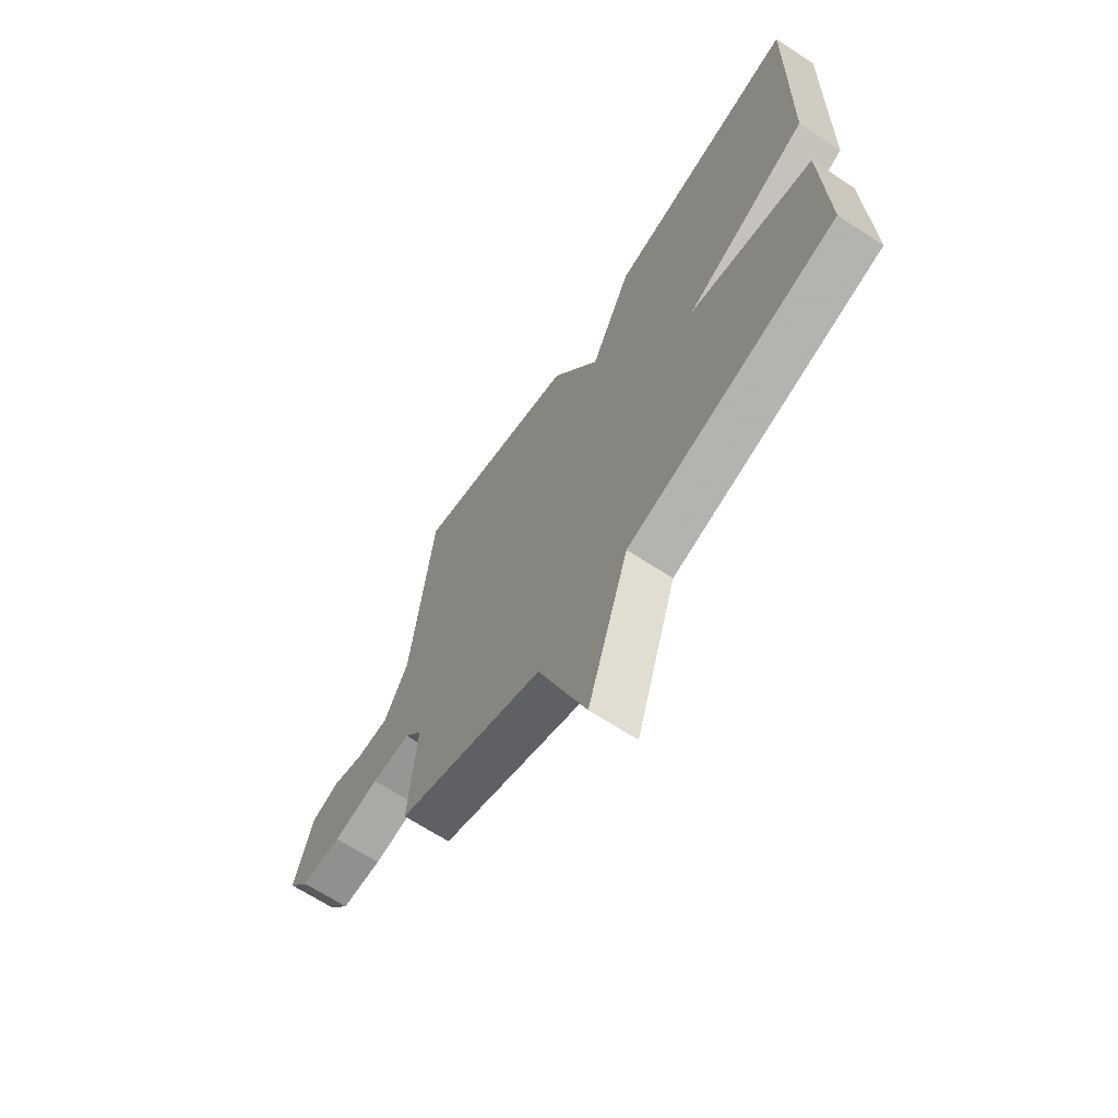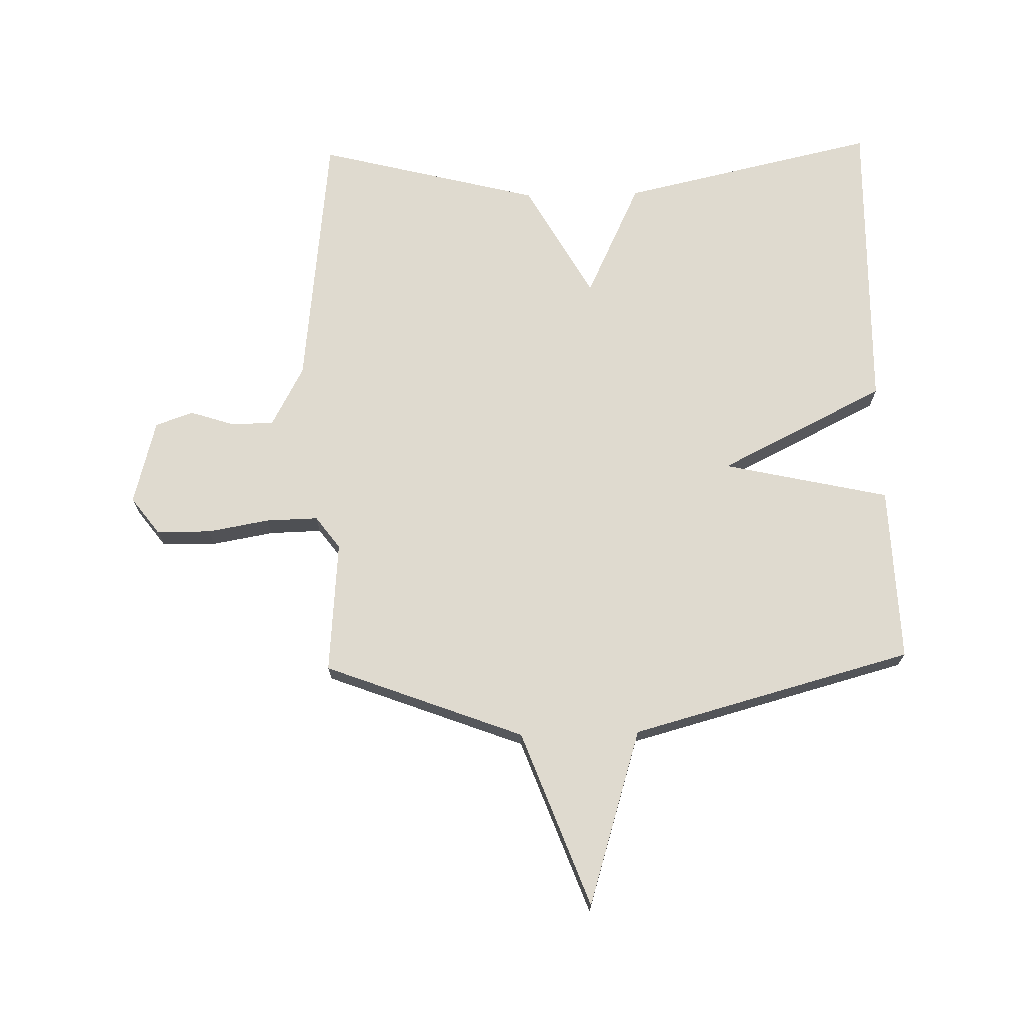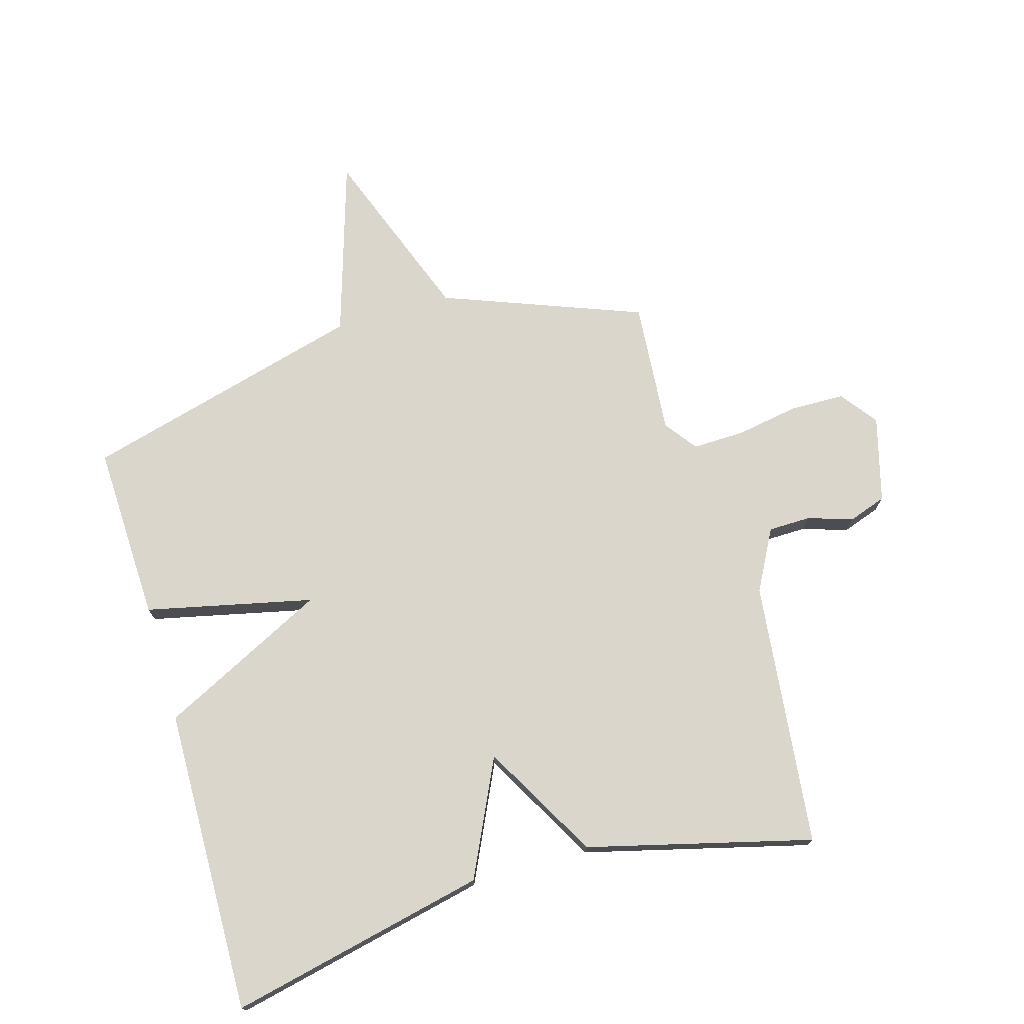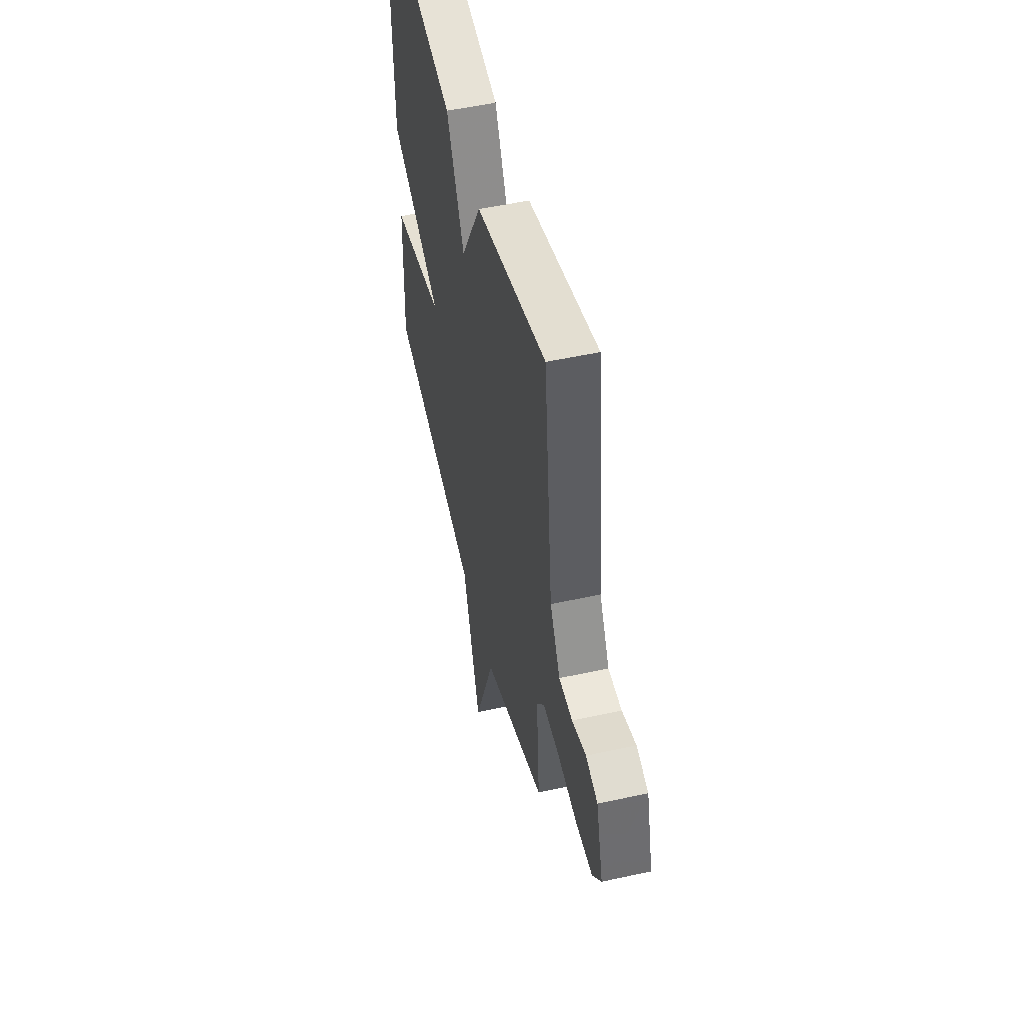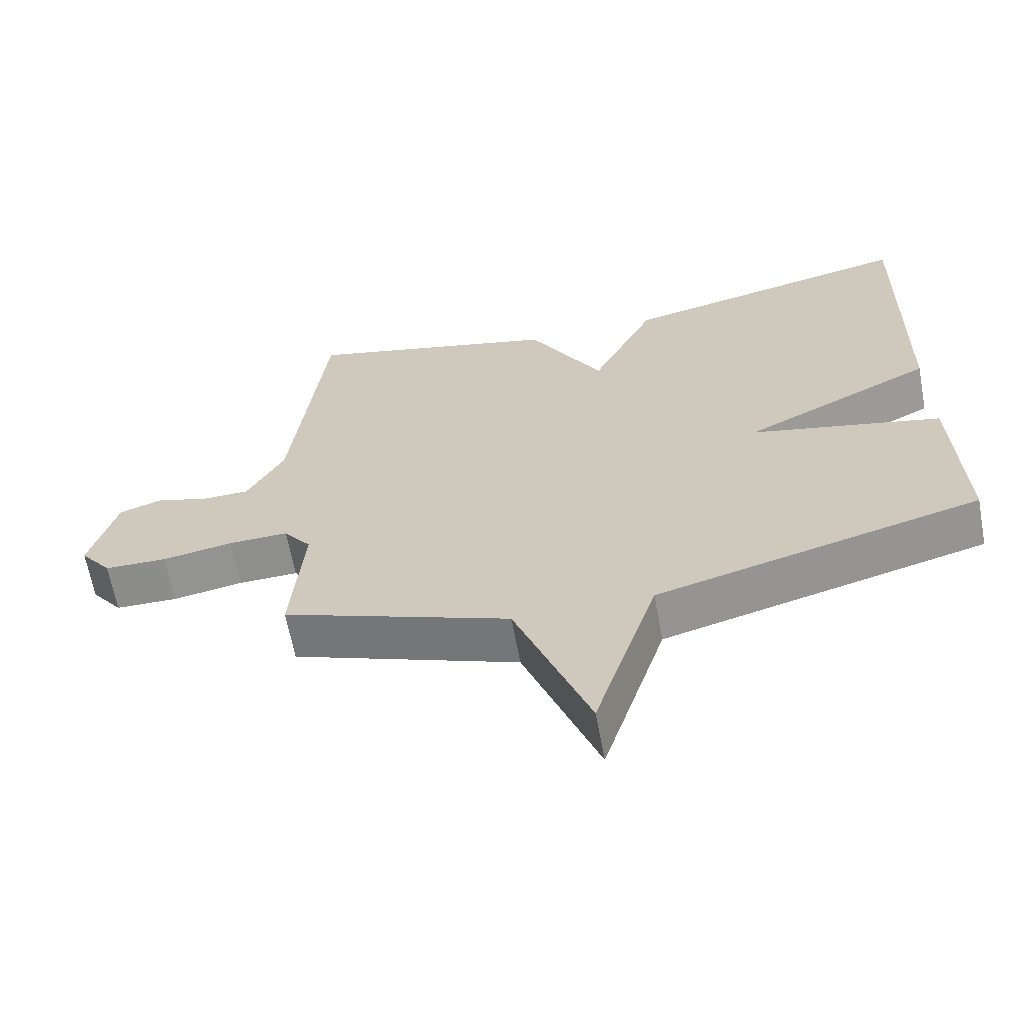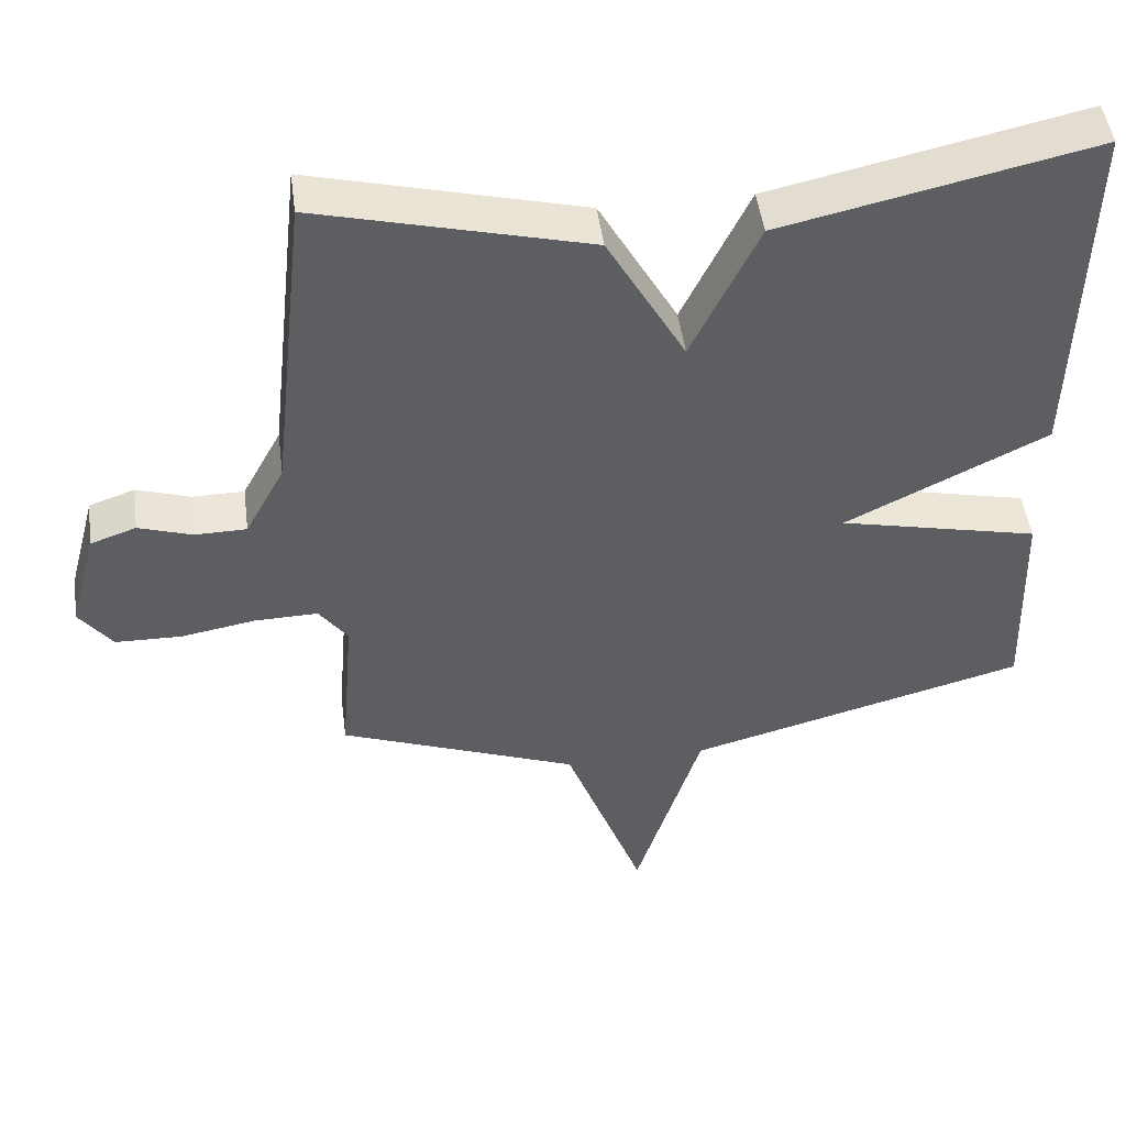
<metadata>
{"format":"obj","ext":"obj","renderer":"f3d","projection":"perspective","resolution":1024,"background":"white","views":[{"elev":-66.8,"azim":-123.3,"up":"+Z"},{"elev":70.9,"azim":178.6,"up":"+Y"},{"elev":73.7,"azim":-16.2,"up":"+Y"},{"elev":51.7,"azim":76.6,"up":"+Z"},{"elev":-64.5,"azim":-169.5,"up":"+Z"},{"elev":48.1,"azim":172.5,"up":"+Z"}]}
</metadata>
<code>
v -0.5 0.07 -0.5
v -0.49 0.07 -0.206
v -0.213 0.07 -0.144
v -0.49 0.07 -0.006
v -0.5 0.07 0.5
v -0.072 0.07 0.405
v 0.02 0.07 0.212
v 0.128 0.07 0.405
v 0.5 0.07 0.5
v 0.549 0.07 0.06
v 0.603 0.07 -0.041
v 0.674 0.07 -0.042
v 0.748 0.07 -0.018
v 0.811 0.07 -0.04
v 0.849 0.07 -0.182
v 0.803 0.07 -0.243
v 0.712 0.07 -0.245
v 0.609 0.07 -0.227
v 0.522 0.07 -0.225
v 0.482 0.07 -0.279
v 0.5 0.07 -0.5
v 0.169 0.07 -0.626
v 0.06 0.07 -0.919
v -0.031 0.07 -0.626
v -0.5 0 -0.5
v -0.49 0 -0.206
v -0.213 0 -0.144
v -0.49 0 -0.006
v -0.5 0 0.5
v -0.072 0 0.405
v 0.02 0 0.212
v 0.128 0 0.405
v 0.5 0 0.5
v 0.549 0 0.06
v 0.603 0 -0.041
v 0.674 0 -0.042
v 0.748 0 -0.018
v 0.811 0 -0.04
v 0.849 0 -0.182
v 0.803 0 -0.243
v 0.712 0 -0.245
v 0.609 0 -0.227
v 0.522 0 -0.225
v 0.482 0 -0.279
v 0.5 0 -0.5
v 0.169 0 -0.626
v 0.06 0 -0.919
v -0.031 0 -0.626
f 22 23 24
f 1 2 3
f 24 1 3
f 22 24 3
f 21 22 3
f 20 21 3
f 3 4 5
f 20 3 5
f 19 20 5
f 18 19 5
f 16 17 18
f 15 16 18
f 14 15 18
f 13 14 18
f 12 13 18
f 11 12 18
f 10 11 18
f 7 8 9 10
f 7 10 18
f 5 6 7
f 5 7 18
f 48 47 46
f 27 26 25
f 27 25 48
f 27 48 46
f 27 46 45
f 27 45 44
f 29 28 27
f 29 27 44
f 29 44 43
f 29 43 42
f 42 41 40
f 42 40 39
f 42 39 38
f 42 38 37
f 42 37 36
f 42 36 35
f 42 35 34
f 34 33 32 31
f 42 34 31
f 31 30 29
f 42 31 29
f 1 25 26 2
f 2 26 27 3
f 3 27 28 4
f 4 28 29 5
f 5 29 30 6
f 6 30 31 7
f 7 31 32 8
f 8 32 33 9
f 9 33 34 10
f 10 34 35 11
f 11 35 36 12
f 12 36 37 13
f 13 37 38 14
f 14 38 39 15
f 15 39 40 16
f 16 40 41 17
f 17 41 42 18
f 18 42 43 19
f 19 43 44 20
f 20 44 45 21
f 21 45 46 22
f 22 46 47 23
f 23 47 48 24
f 24 48 25 1

</code>
